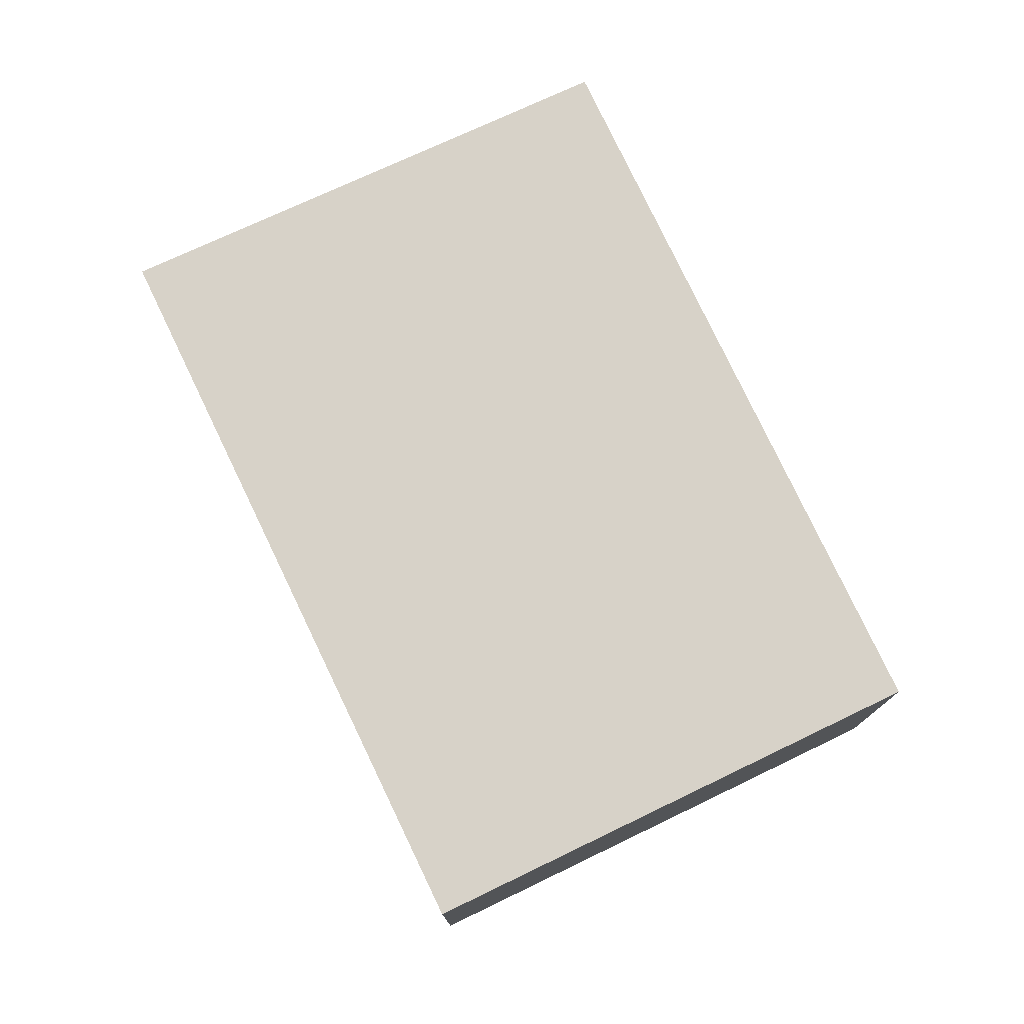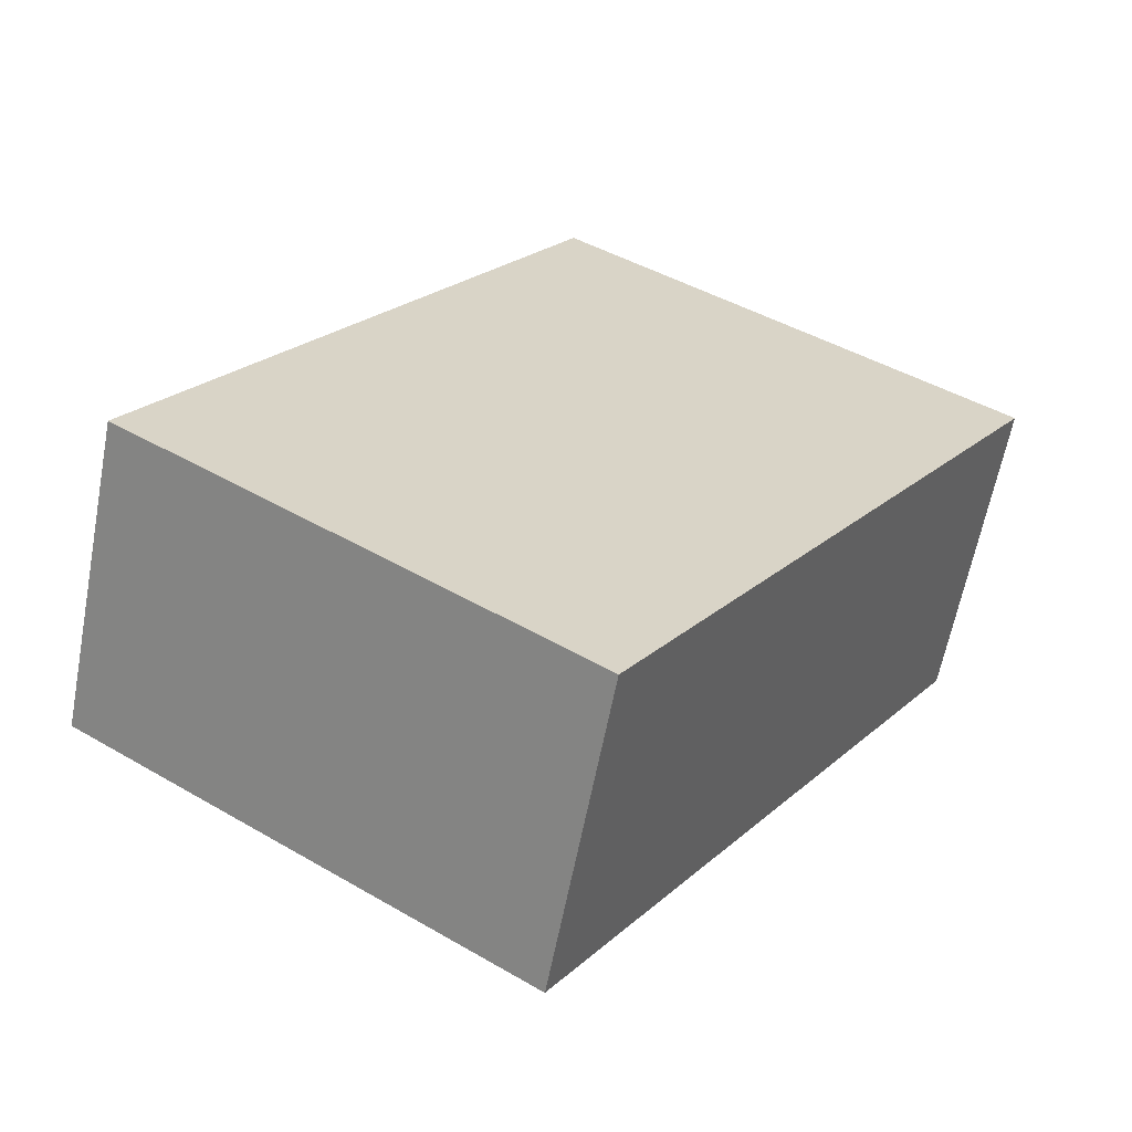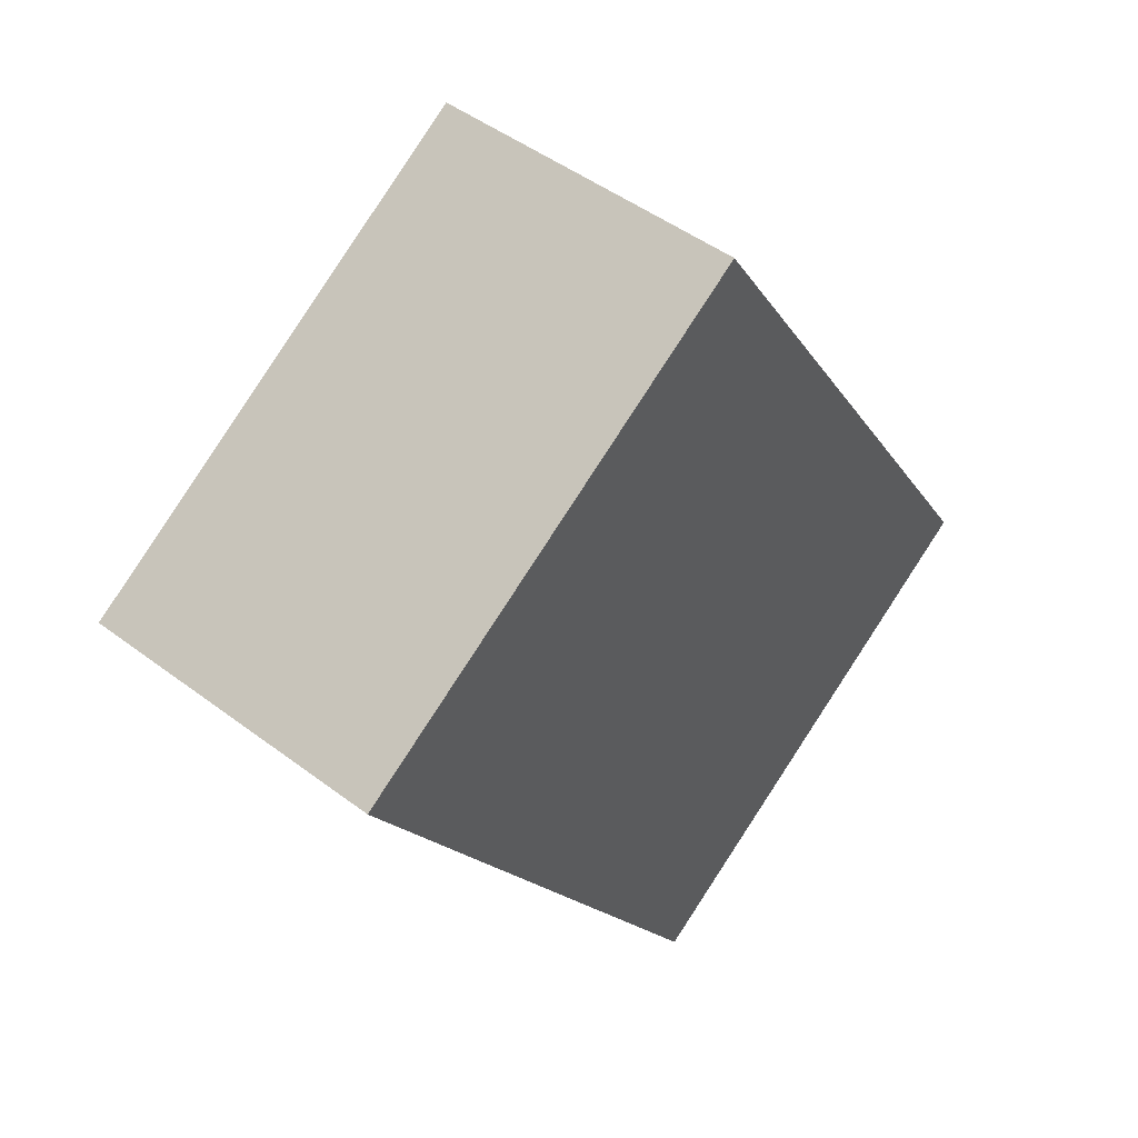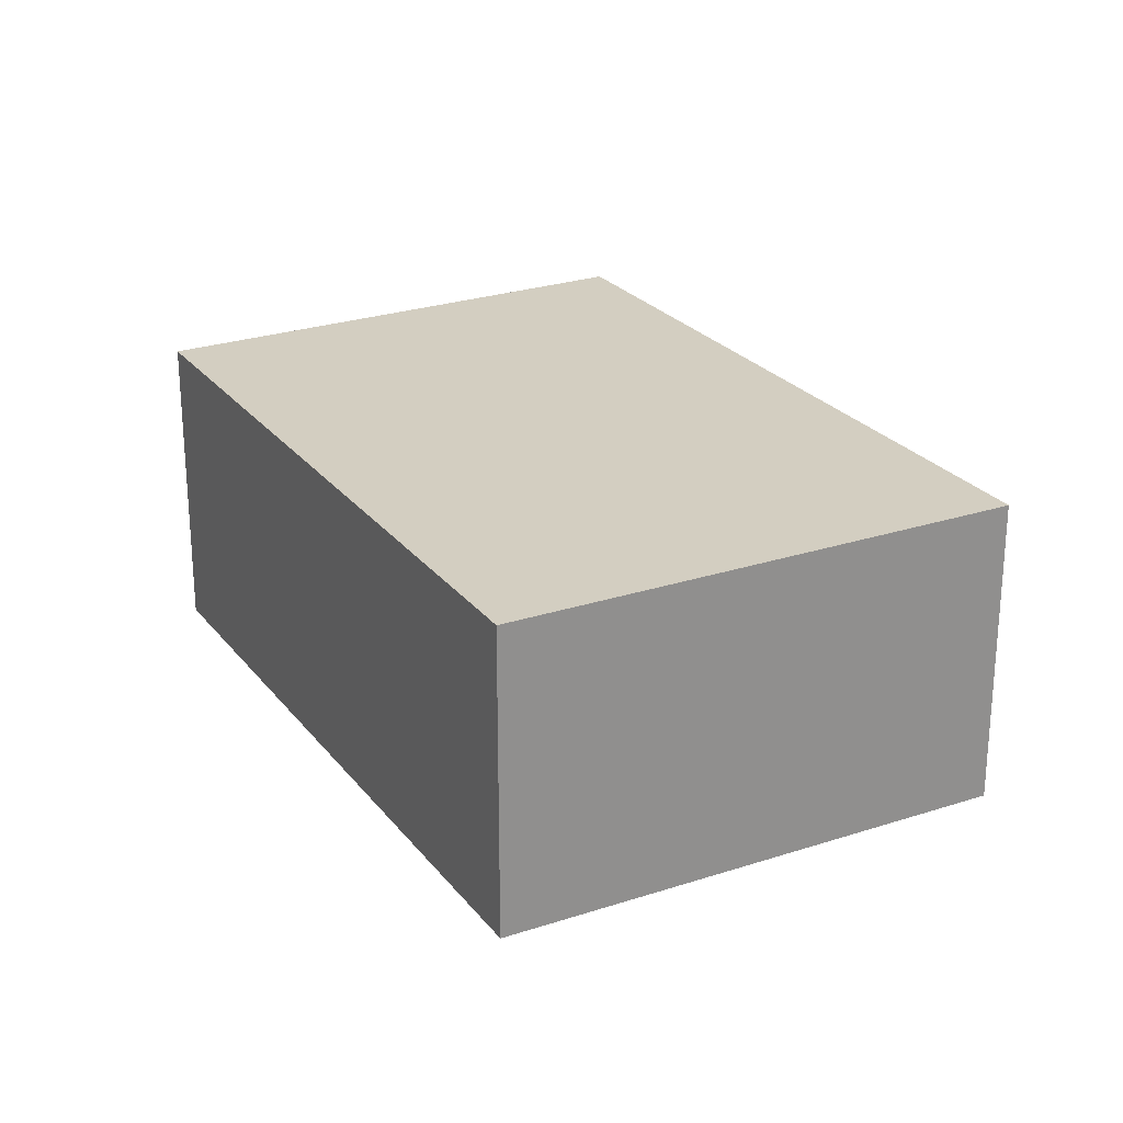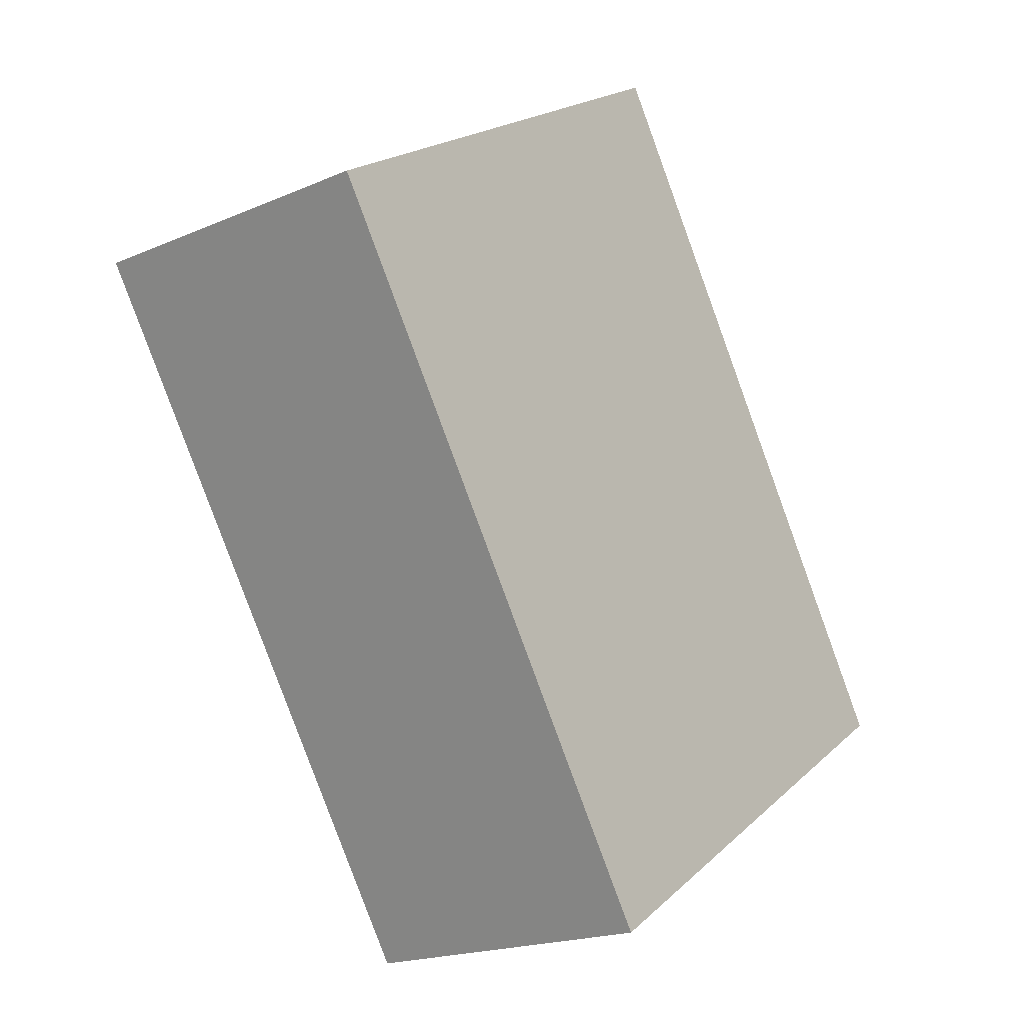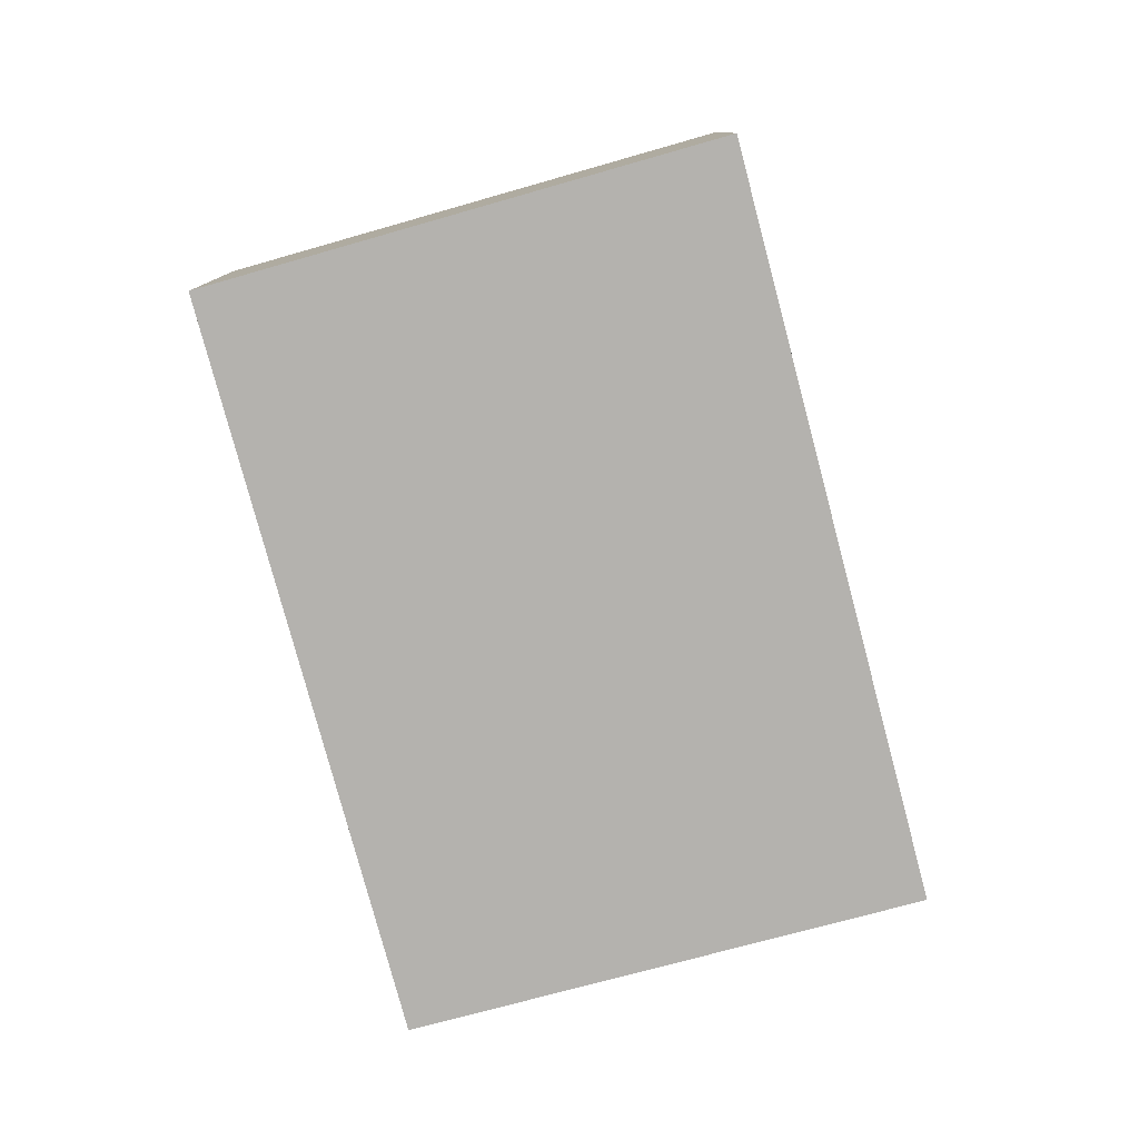
<metadata>
{"format":"obj","ext":"obj","renderer":"f3d","projection":"perspective","resolution":1024,"background":"white","views":[{"elev":77.3,"azim":-172.6,"up":"+Y"},{"elev":-61.9,"azim":-10.8,"up":"+Z"},{"elev":47.5,"azim":130.4,"up":"+Z"},{"elev":25.1,"azim":4.1,"up":"+Y"},{"elev":-19.2,"azim":129.2,"up":"+Z"},{"elev":-79.7,"azim":47.9,"up":"+Y"}]}
</metadata>
<code>
v  0 4.009 2.455e-16
v  11.04 4.009 4.536
v  5.675 4.009 -3.702
v  5.246 4.009 8.162
v  11.04 -2.777e-16 4.536
v  5.675 2.267e-16 -3.702
v  0 0 0
v  5.246 -4.998e-16 8.162
g defaultobject
f 1 2 3
f 2 1 4
f 5 3 2
f 3 5 6
f 6 1 3
f 1 6 7
f 8 1 7
f 1 8 4
f 8 2 4
f 2 8 5
f 8 6 5
f 6 8 7

</code>
